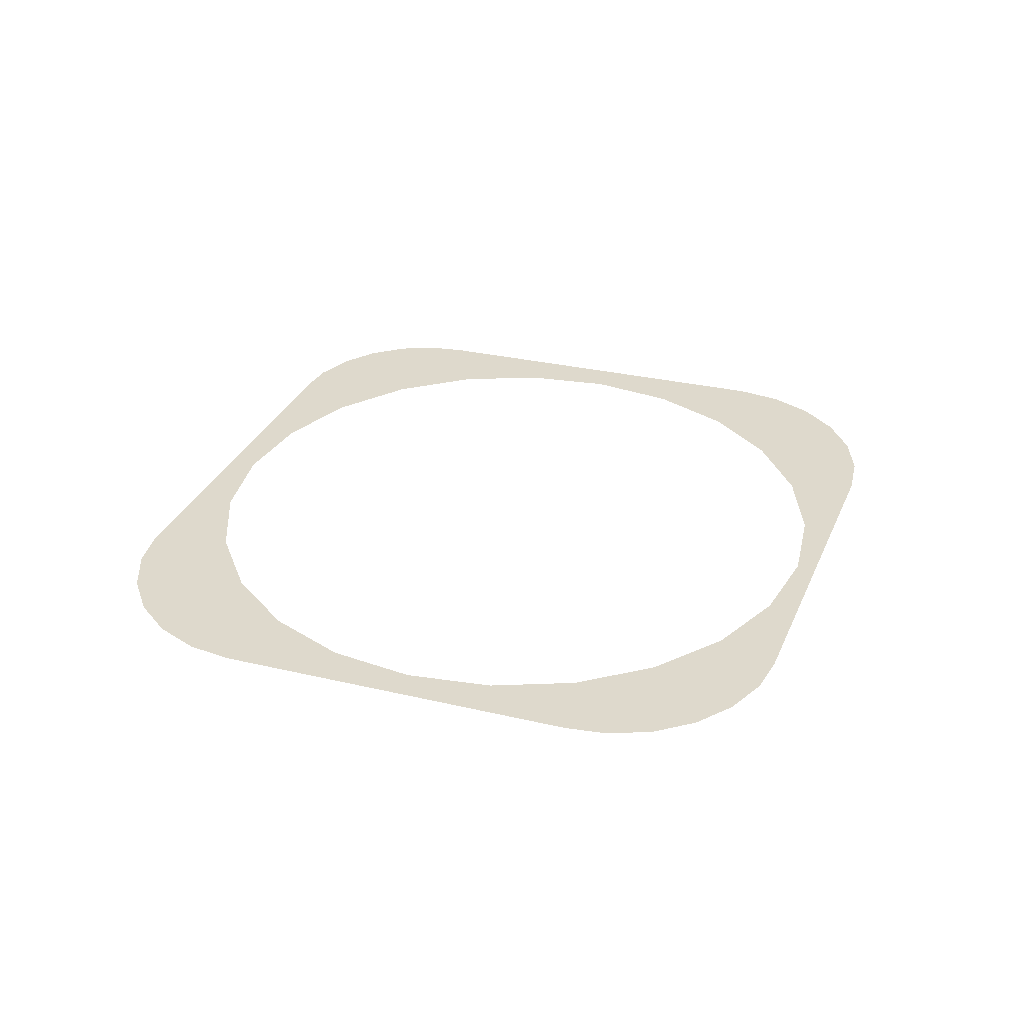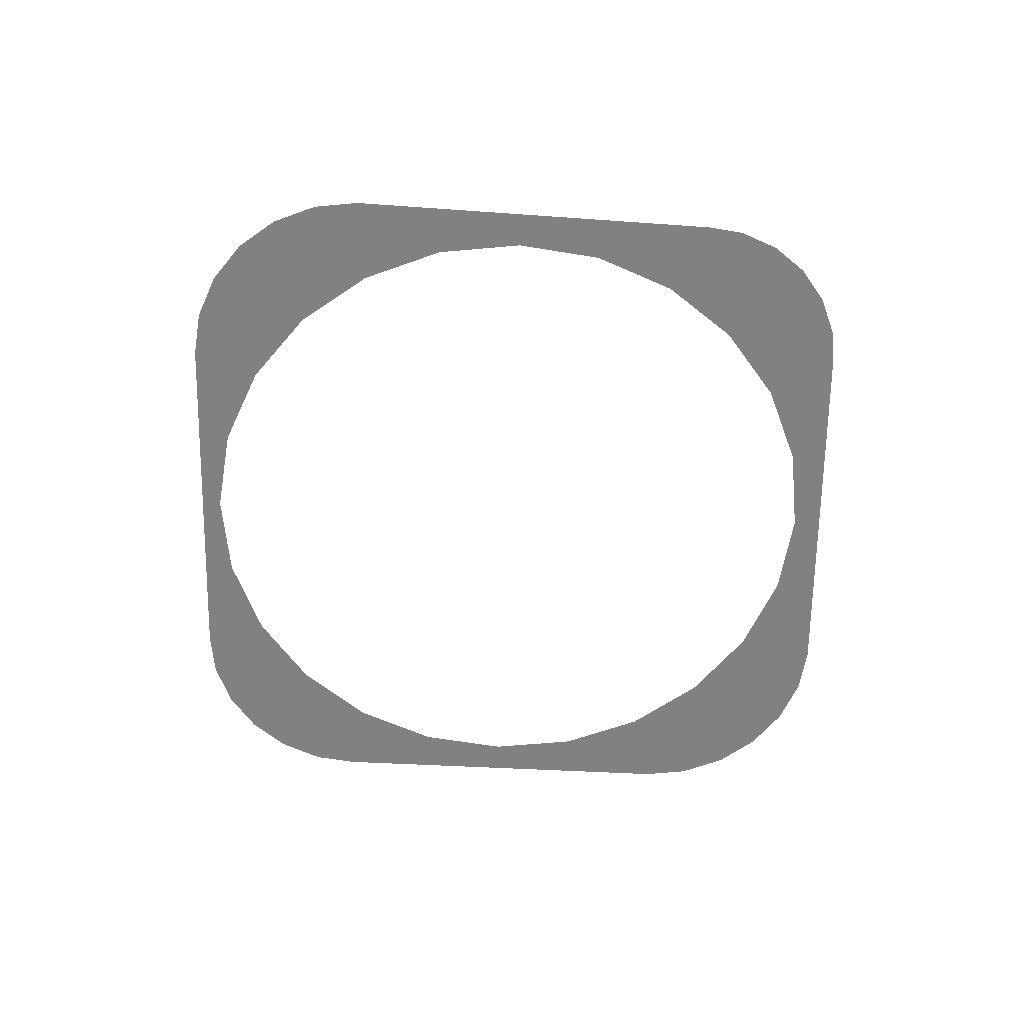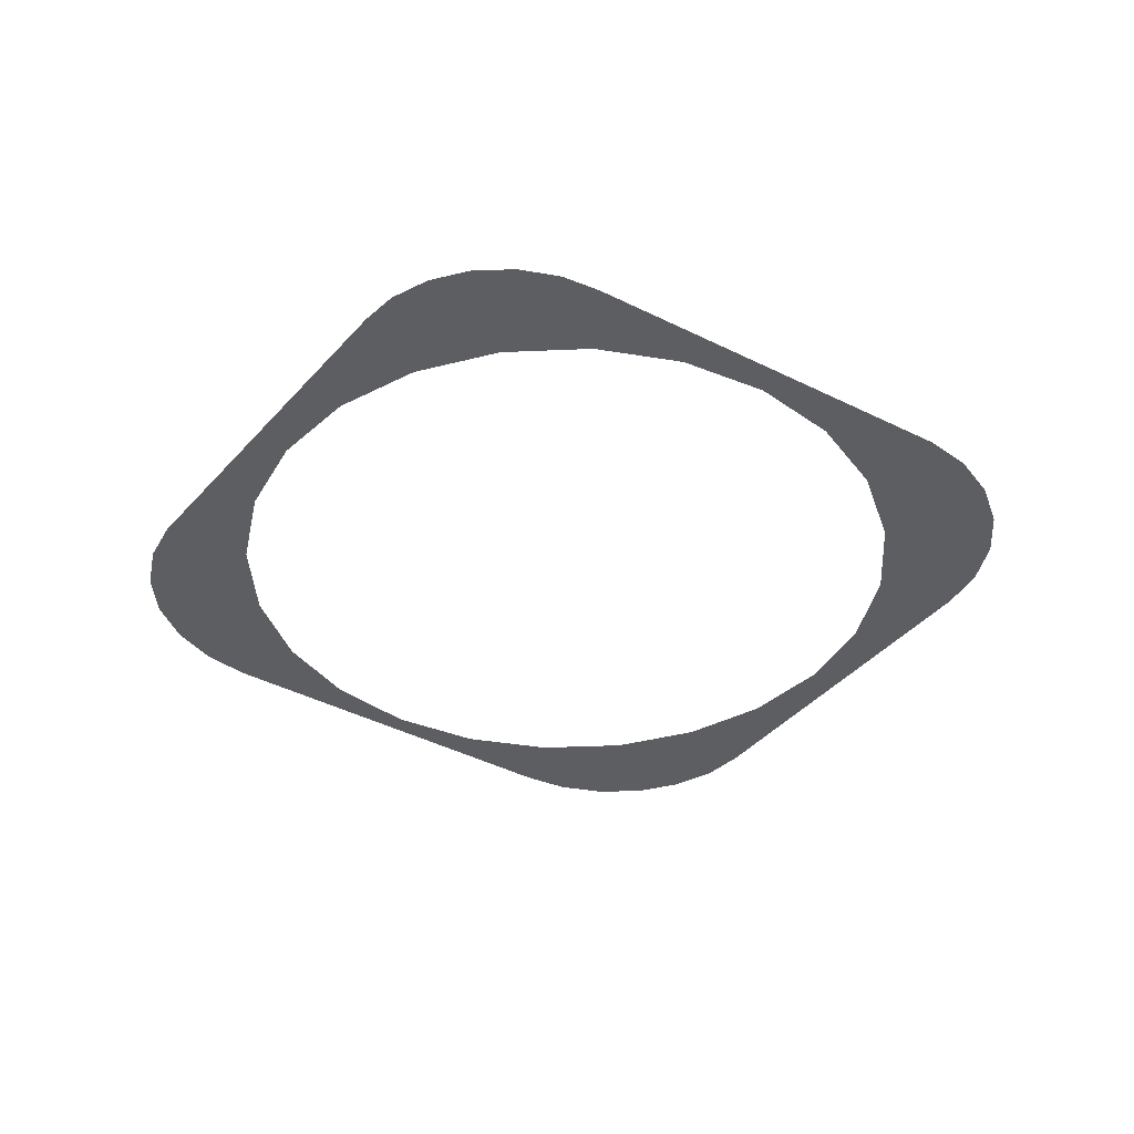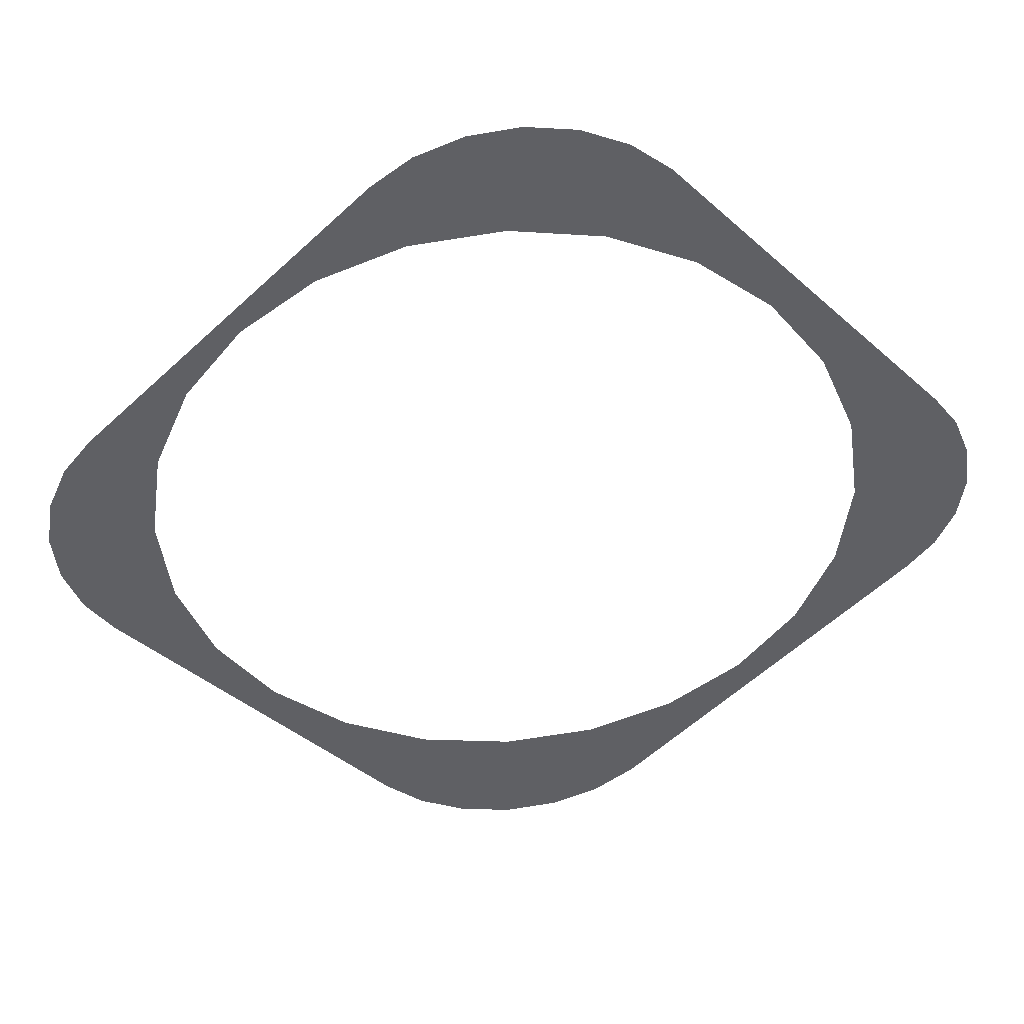
<metadata>
{"format":"obj","ext":"obj","renderer":"f3d","projection":"perspective","resolution":1024,"background":"white","views":[{"elev":31.9,"azim":-115.6,"up":"+Y"},{"elev":-60.3,"azim":42.8,"up":"+Y"},{"elev":-38.5,"azim":100.6,"up":"+Y"},{"elev":43.9,"azim":-4.5,"up":"+Z"}]}
</metadata>
<code>
o #ID1352
v 0.1634 0.8248 -0.002015
v 0.08889 0.8248 -0.08889
v 0.1612 0.8248 -0.01681
v 0.1081 0.8248 -0.06391
v 0.1201 0.8248 -0.03483
v 0.1616 0.8248 0.01273
v 0.1242 0.8248 -0.003617
v 0.1561 0.8248 0.02641
v 0.1479 0.8248 0.03719
v 0.1201 0.8248 0.02759
v 0.1081 0.8248 0.05668
v 0.05458 0.8248 0.1374
v 0.08889 0.8248 0.08165
v 0.06391 0.8248 0.1008
v 0.03483 0.8248 0.1129
v 0.003621 0.8248 0.117
v 0.0415 0.8248 0.1473
v 0.02556 0.8248 0.1537
v -0.02759 0.8248 0.1129
v 0.00839 0.8248 0.1558
v -0.05667 0.8248 0.1008
v -0.008842 0.8248 0.1533
v -0.08165 0.8248 0.08165
v -0.02496 0.8248 0.1464
v -0.144 0.8248 0.02564
v -0.1343 0.8248 0.03819
v -0.03819 0.8248 0.1362
v 0.1469 0.8248 -0.04164
v 0.03768 0.8248 -0.1549
v 0.05119 0.8248 -0.1444
v 0.02139 0.8248 -0.1618
v 0.1554 0.8248 -0.03065
v 0.003986 0.8248 -0.1643
v 0.06391 0.8248 -0.108
v 0.03483 0.8248 -0.1201
v -0.01336 0.8248 -0.1623
v 0.003621 0.8248 -0.1242
v -0.02946 0.8248 -0.1558
v -0.02759 0.8248 -0.1201
v -0.04256 0.8248 -0.1458
v -0.05667 0.8248 -0.108
v -0.1355 0.8248 -0.05041
v -0.08165 0.8248 -0.08889
v -0.1008 0.8248 -0.06391
v -0.1129 0.8248 -0.03483
v -0.117 0.8248 -0.003617
v -0.1449 0.8248 -0.03814
v -0.151 0.8248 -0.02284
v -0.1129 0.8248 0.02759
v -0.153 0.8248 -0.006367
v -0.1008 0.8248 0.05668
v -0.1506 0.8248 0.01017
v -0.144 0.8248 0.02564
v -0.08165 0.8248 0.08165
v -0.1506 0.8248 0.01017
v -0.1008 0.8248 0.05668
v -0.153 0.8248 -0.006367
v -0.1129 0.8248 0.02759
v -0.151 0.8248 -0.02284
v -0.117 0.8248 -0.003617
v -0.1449 0.8248 -0.03814
v -0.1355 0.8248 -0.05041
v -0.1129 0.8248 -0.03483
v -0.1008 0.8248 -0.06391
v -0.08165 0.8248 -0.08889
v -0.05667 0.8248 -0.108
v -0.04256 0.8248 -0.1458
v -0.02759 0.8248 -0.1201
v -0.02946 0.8248 -0.1558
v 0.003621 0.8248 -0.1242
v -0.01336 0.8248 -0.1623
v 0.03483 0.8248 -0.1201
v 0.003986 0.8248 -0.1643
v 0.06391 0.8248 -0.108
v 0.08889 0.8248 -0.08889
v 0.02139 0.8248 -0.1618
v 0.1612 0.8248 -0.01681
v 0.1554 0.8248 -0.03065
v 0.1469 0.8248 -0.04164
v 0.03768 0.8248 -0.1549
v 0.05119 0.8248 -0.1444
v -0.03819 0.8248 0.1362
v -0.02496 0.8248 0.1464
v -0.1343 0.8248 0.03819
v -0.008842 0.8248 0.1533
v -0.05667 0.8248 0.1008
v 0.00839 0.8248 0.1558
v -0.02759 0.8248 0.1129
v 0.02556 0.8248 0.1537
v 0.003621 0.8248 0.117
v 0.0415 0.8248 0.1473
v 0.05458 0.8248 0.1374
v 0.03483 0.8248 0.1129
v 0.06391 0.8248 0.1008
v 0.08889 0.8248 0.08165
v 0.1081 0.8248 0.05668
v 0.1479 0.8248 0.03719
v 0.1201 0.8248 0.02759
v 0.1242 0.8248 -0.003617
v 0.1561 0.8248 0.02641
v 0.1616 0.8248 0.01273
v 0.1201 0.8248 -0.03483
v 0.1634 0.8248 -0.002015
v 0.1081 0.8248 -0.06391
f 1 2 3
f 2 1 4
f 4 1 5
f 5 1 6
f 5 6 7
f 7 6 8
f 7 8 9
f 7 9 10
f 10 9 11
f 11 9 12
f 11 12 13
f 13 12 14
f 14 12 15
f 15 12 16
f 16 12 17
f 16 17 18
f 16 18 19
f 19 18 20
f 19 20 21
f 21 20 22
f 21 22 23
f 23 22 24
f 23 24 25
f 25 24 26
f 26 24 27
f 28 29 30
f 29 28 31
f 31 28 32
f 31 32 3
f 31 3 2
f 31 2 33
f 33 2 34
f 33 34 35
f 33 35 36
f 36 35 37
f 36 37 38
f 38 37 39
f 38 39 40
f 40 39 41
f 40 41 42
f 42 41 43
f 42 43 44
f 42 44 45
f 42 45 46
f 42 46 47
f 47 46 48
f 48 46 49
f 48 49 50
f 50 49 51
f 50 51 52
f 52 51 23
f 52 23 25
f 53 54 55
f 54 56 55
f 55 56 57
f 56 58 57
f 57 58 59
f 58 60 59
f 59 60 61
f 61 60 62
f 60 63 62
f 63 64 62
f 64 65 62
f 65 66 62
f 62 66 67
f 66 68 67
f 67 68 69
f 68 70 69
f 69 70 71
f 70 72 71
f 71 72 73
f 72 74 73
f 74 75 73
f 73 75 76
f 75 77 76
f 77 78 76
f 78 79 76
f 76 79 80
f 81 80 79
f 82 83 84
f 84 83 53
f 53 83 54
f 83 85 54
f 54 85 86
f 85 87 86
f 86 87 88
f 87 89 88
f 88 89 90
f 89 91 90
f 91 92 90
f 90 92 93
f 93 92 94
f 94 92 95
f 95 92 96
f 92 97 96
f 96 97 98
f 98 97 99
f 97 100 99
f 100 101 99
f 99 101 102
f 101 103 102
f 102 103 104
f 104 103 75
f 77 75 103

</code>
